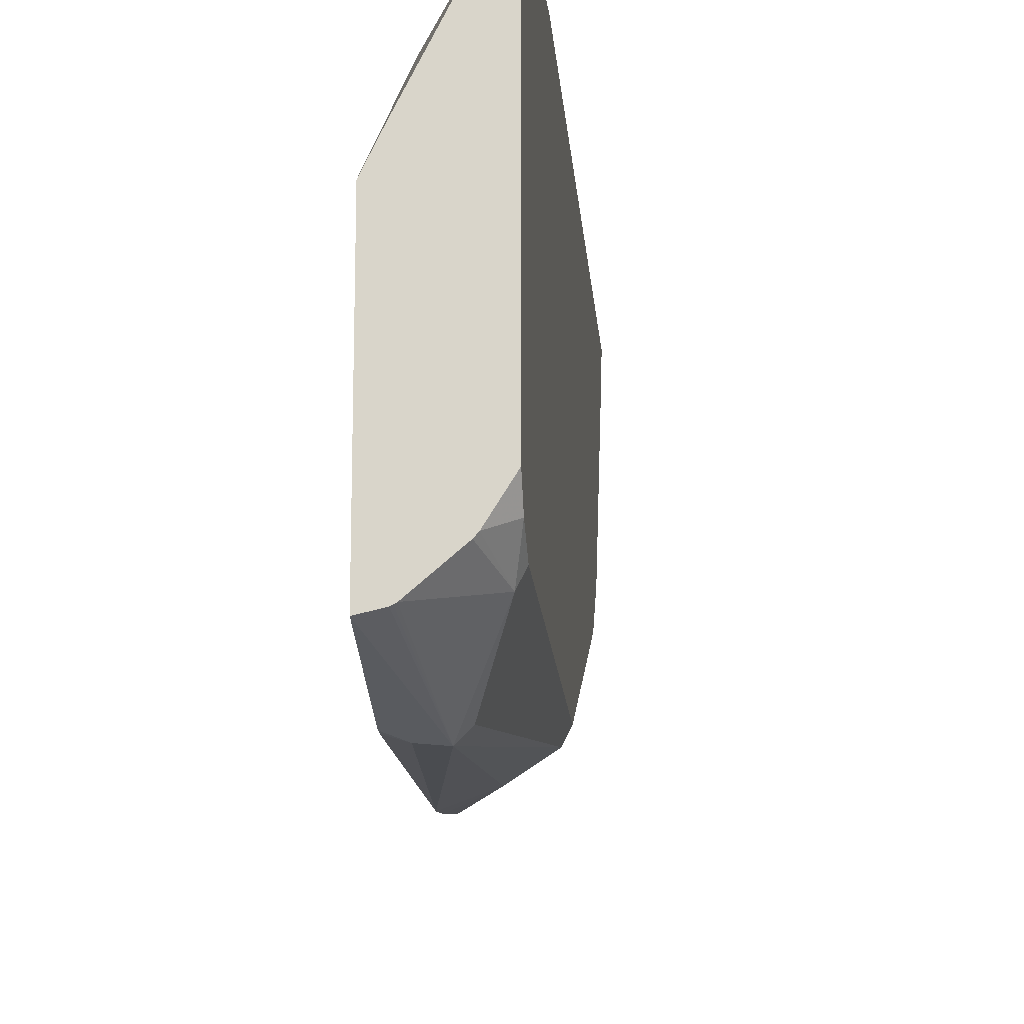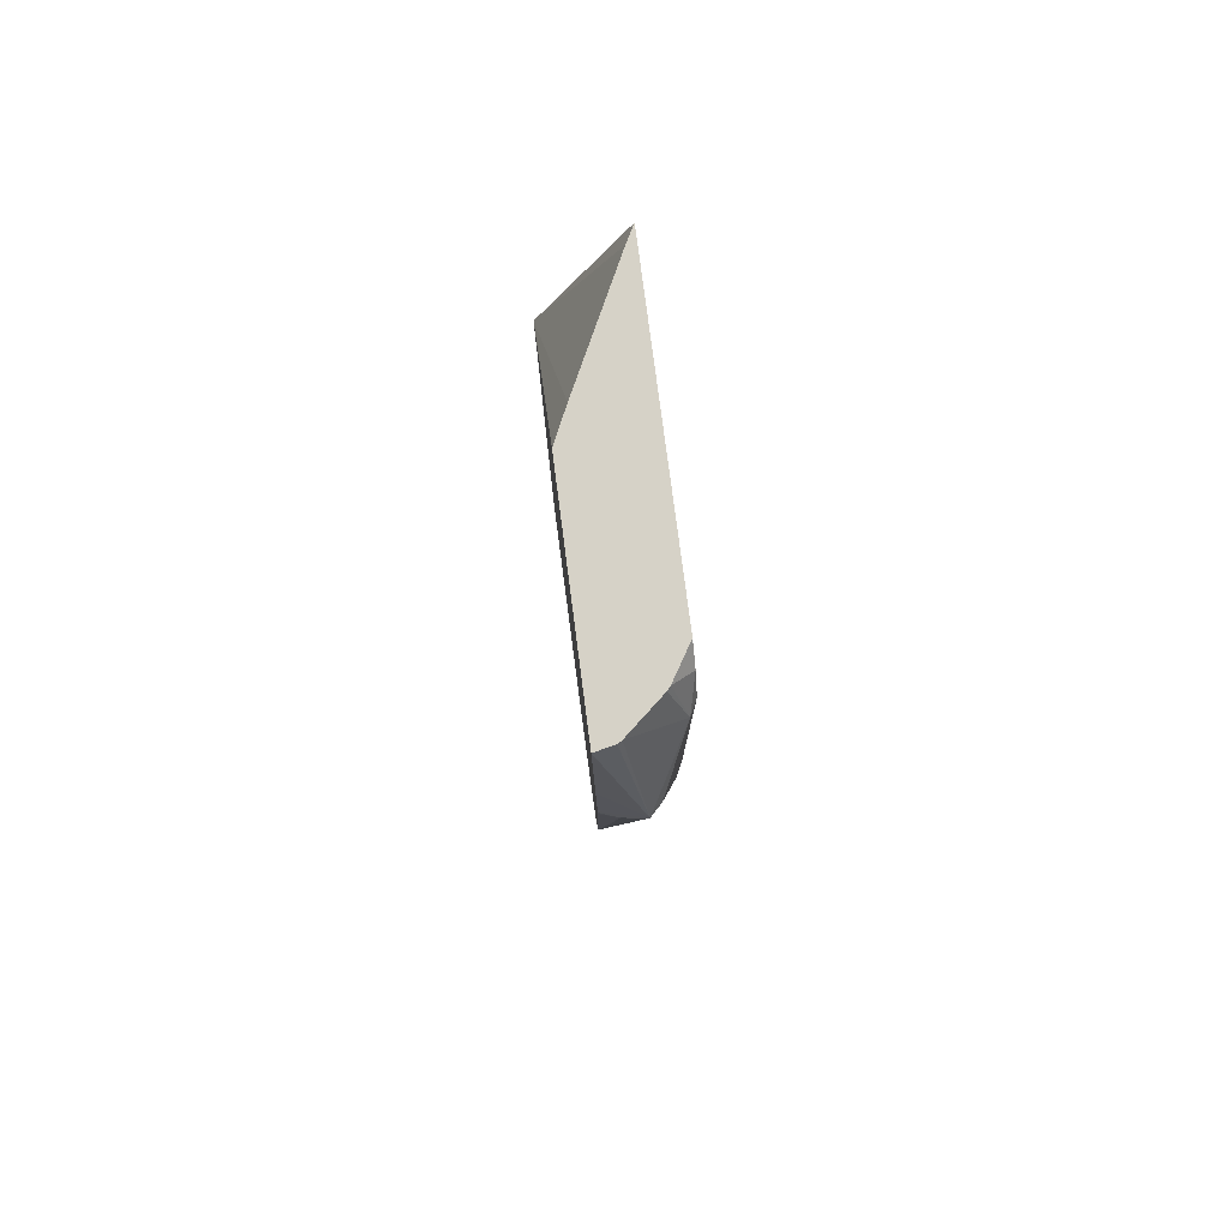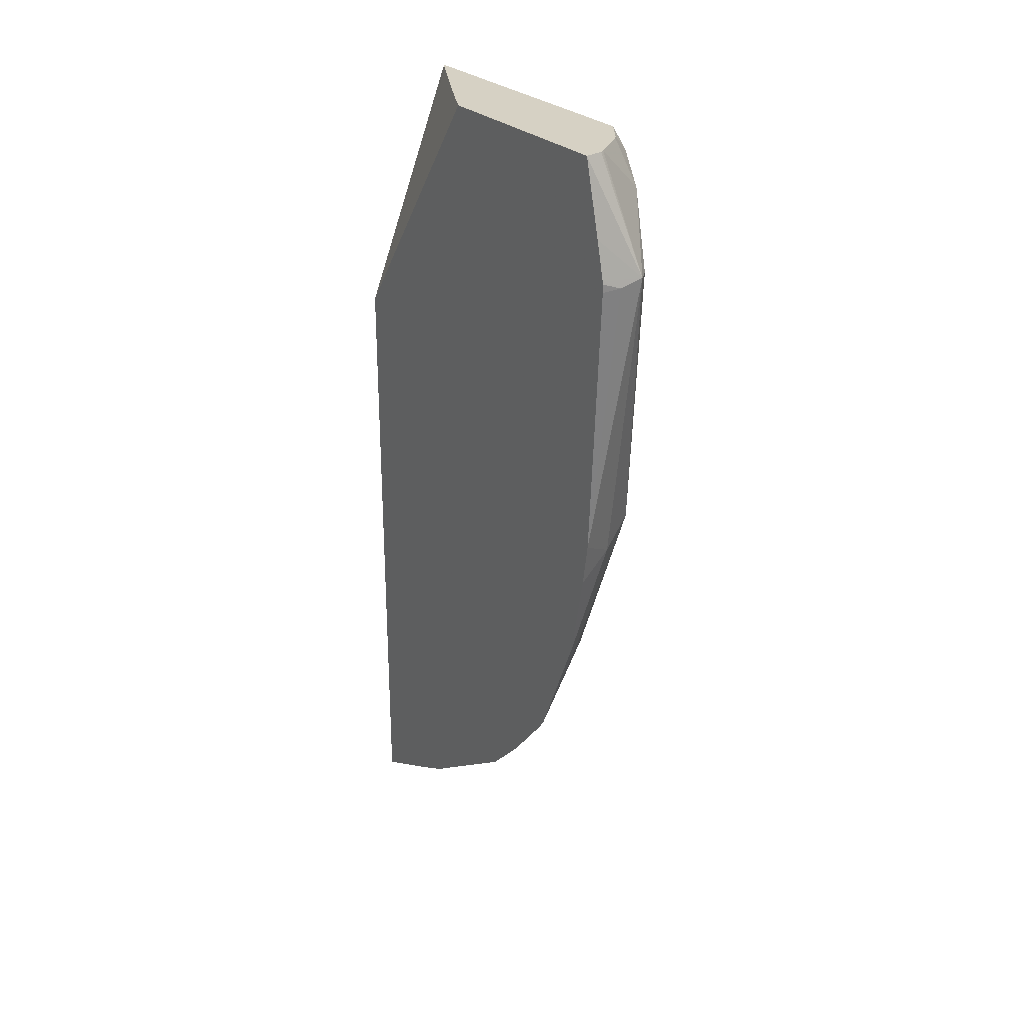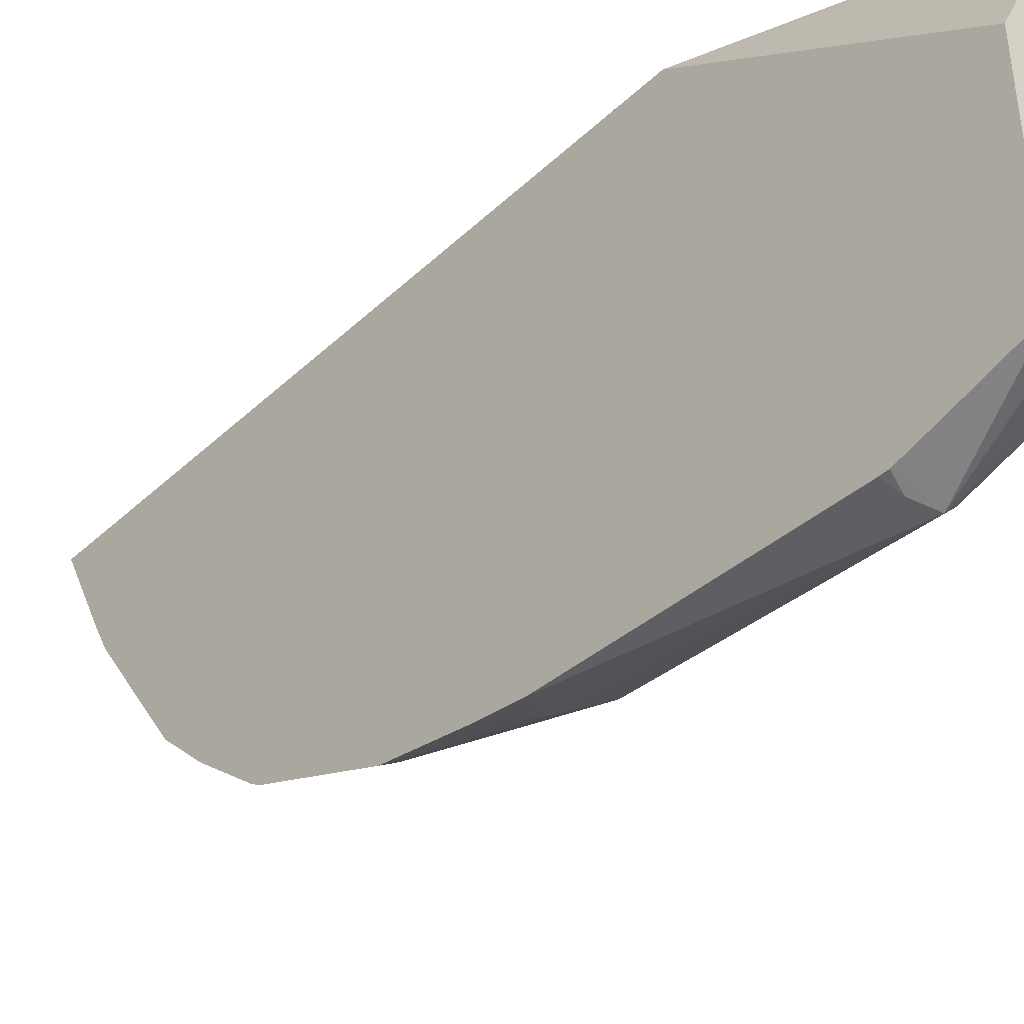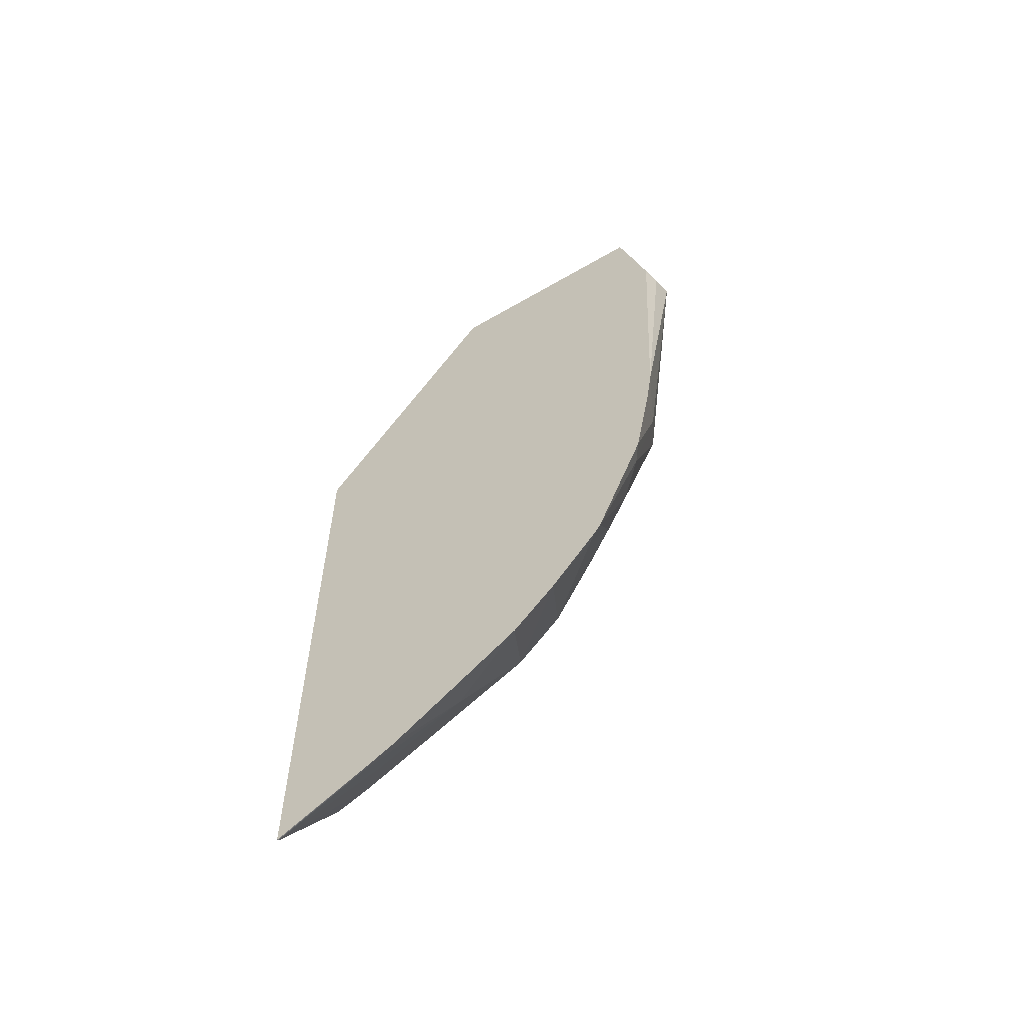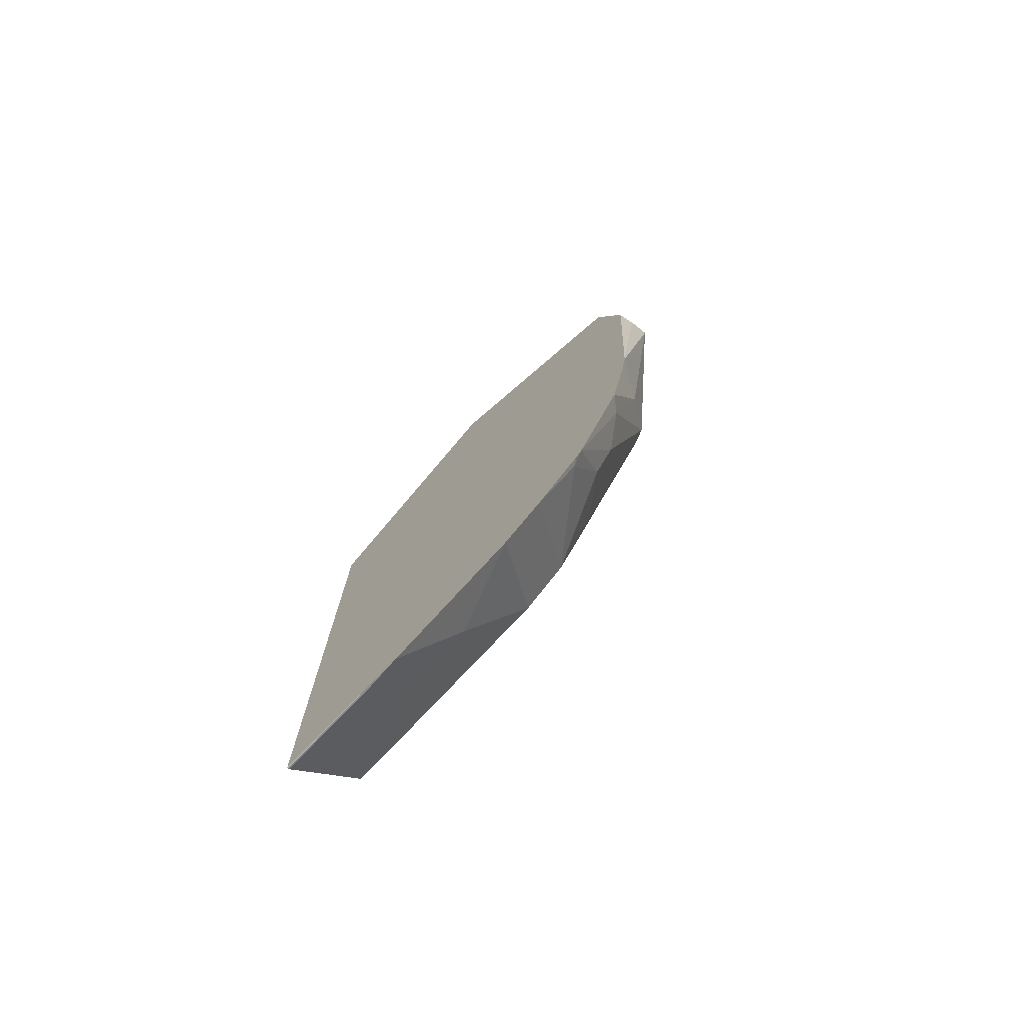
<metadata>
{"format":"obj","ext":"obj","renderer":"f3d","projection":"perspective","resolution":1024,"background":"white","views":[{"elev":-16.9,"azim":4.6,"up":"+Y"},{"elev":78.5,"azim":-7.4,"up":"+Z"},{"elev":26.8,"azim":-33.0,"up":"+Z"},{"elev":-41.4,"azim":-41.7,"up":"+Y"},{"elev":-59.4,"azim":-59.1,"up":"+Z"},{"elev":-75.6,"azim":-49.3,"up":"+Z"}]}
</metadata>
<code>
v 0.7078 -0.2294 -0.6666
v 0.7089 -0.2294 -0.6662
v 0.7078 -0.3147 -0.6248
v 0.7078 -0.2294 -0.03997
v 0.71 -0.2294 -0.6653
v 0.7098 -0.3123 -0.6246
v 0.7078 -0.3488 -0.6072
v 0.7078 -0.415 0.2158
v 0.7229 -0.3833 0.2158
v 0.7787 -0.2716 0.2158
v 0.7874 -0.2558 0.2158
v 0.7874 -0.2294 0.00598
v 0.7874 -0.2294 -0.5481
v 0.7874 -0.237 -0.5454
v 0.7874 -0.2655 -0.5332
v 0.7452 -0.3088 -0.5748
v 0.7452 -0.3939 -0.5323
v 0.7078 -0.4765 -0.5221
v 0.7078 -0.6329 0.2158
v 0.7874 -0.5623 0.2158
v 0.7874 -0.3507 -0.4906
v 0.7874 -0.4363 -0.4475
v 0.7874 -0.4372 -0.4467
v 0.7078 -0.5191 -0.4795
v 0.7452 -0.6707 0.1064
v 0.7261 -0.6288 0.2158
v 0.7078 -0.652 0.1439
v 0.768 -0.5933 0.2158
v 0.7874 -0.5823 0.199
v 0.7874 -0.4798 -0.4041
v 0.7133 -0.5589 -0.4259
v 0.7078 -0.5663 -0.424
v 0.7078 -0.6469 -0.1704
v 0.7452 -0.6281 -0.1917
v 0.7807 -0.6104 -0.1704
v 0.7559 -0.66 0.1064
v 0.7807 -0.6104 0.1703
v 0.73 -0.6267 0.2158
v 0.728 -0.6279 0.2158
v 0.7078 -0.6611 0.1075
v 0.724 -0.6671 0.09934
v 0.7646 -0.5971 0.2158
v 0.7874 -0.5971 0.1703
v 0.7874 -0.502 -0.3606
v 0.7807 -0.5252 -0.3406
v 0.7452 -0.5642 -0.3619
v 0.7078 -0.5728 -0.4147
v 0.7078 -0.64 -0.213
v 0.7078 -0.6617 0.09666
v 0.7078 -0.6229 -0.298
v 0.724 -0.6121 -0.298
v 0.7452 -0.5855 -0.3194
v 0.7874 -0.5971 -0.1704
v 0.7078 -0.6617 0.1047
f 25 41 33
f 25 34 35
f 25 35 36
f 25 36 37
f 25 37 38
f 25 27 40
f 25 39 26
f 25 40 41
f 25 33 34
f 25 38 39
f 24 31 32
f 17 22 18
f 23 30 24
f 20 28 29
f 19 27 25
f 19 25 26
f 18 23 24
f 18 22 23
f 17 21 22
f 16 21 17
f 15 21 16
f 11 13 12
f 24 30 31
f 28 37 29
f 35 44 53
f 30 44 45
f 47 51 50
f 47 52 51
f 46 52 47
f 41 54 49
f 40 54 41
f 37 42 38
f 35 37 36
f 35 43 37
f 35 53 43
f 11 14 13
f 35 45 44
f 35 46 45
f 35 52 46
f 35 51 52
f 34 51 35
f 34 50 51
f 34 48 50
f 33 41 49
f 33 48 34
f 31 47 32
f 31 46 47
f 30 46 31
f 30 45 46
f 29 37 43
f 11 15 14
f 28 42 37
f 11 22 21
f 3 6 7
f 2 6 3
f 2 5 6
f 1 5 2
f 1 13 5
f 1 12 13
f 1 4 12
f 1 8 4
f 1 19 8
f 1 27 19
f 1 54 40
f 1 49 54
f 1 33 49
f 1 48 33
f 1 50 48
f 1 47 50
f 1 32 47
f 1 24 32
f 1 18 24
f 1 7 18
f 1 3 7
f 1 2 3
f 11 21 15
f 4 8 9
f 4 9 10
f 1 40 27
f 4 11 12
f 11 23 22
f 4 10 11
f 11 30 23
f 11 44 30
f 11 53 44
f 11 43 53
f 11 29 43
f 11 20 29
f 8 11 10
f 8 20 11
f 8 28 20
f 8 42 28
f 8 10 9
f 5 14 15
f 8 39 38
f 8 26 39
f 8 19 26
f 7 17 18
f 6 17 7
f 6 16 17
f 5 16 6
f 5 15 16
f 8 38 42
f 5 13 14

</code>
